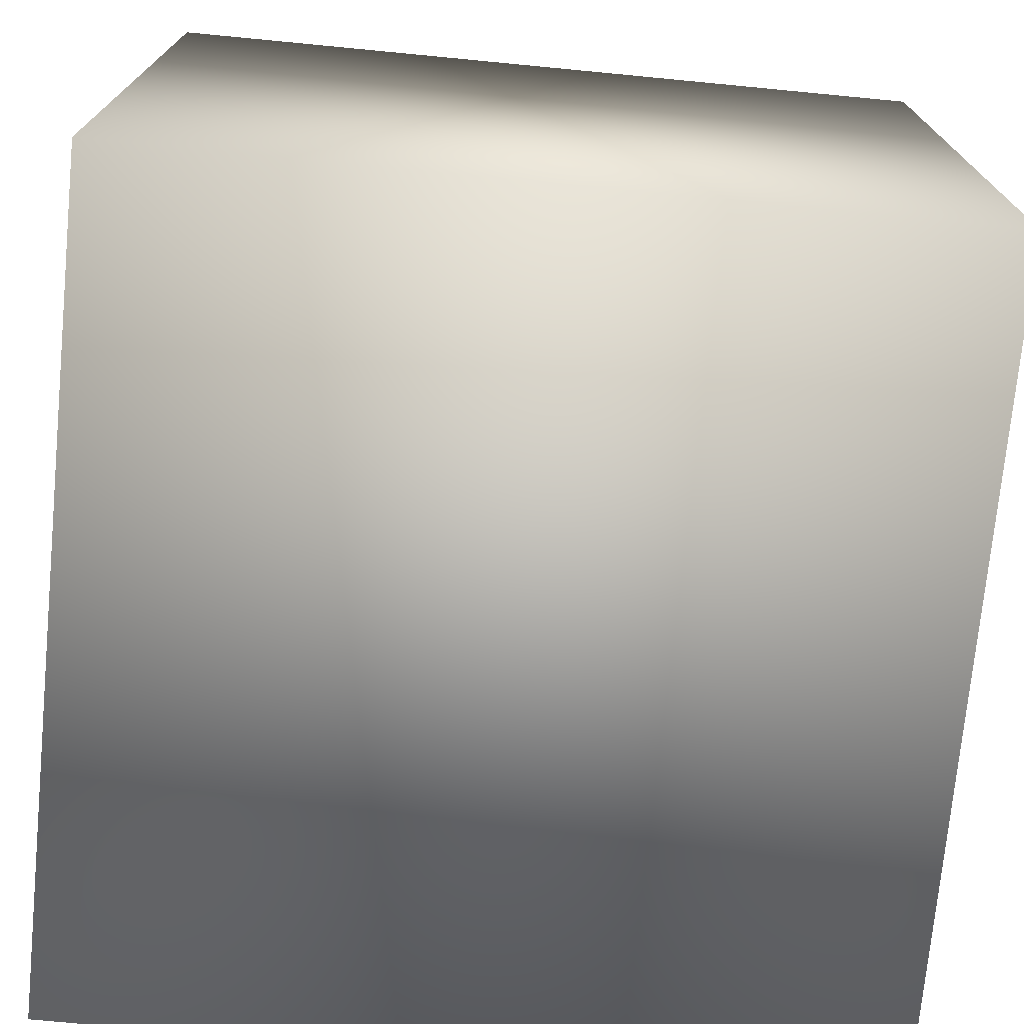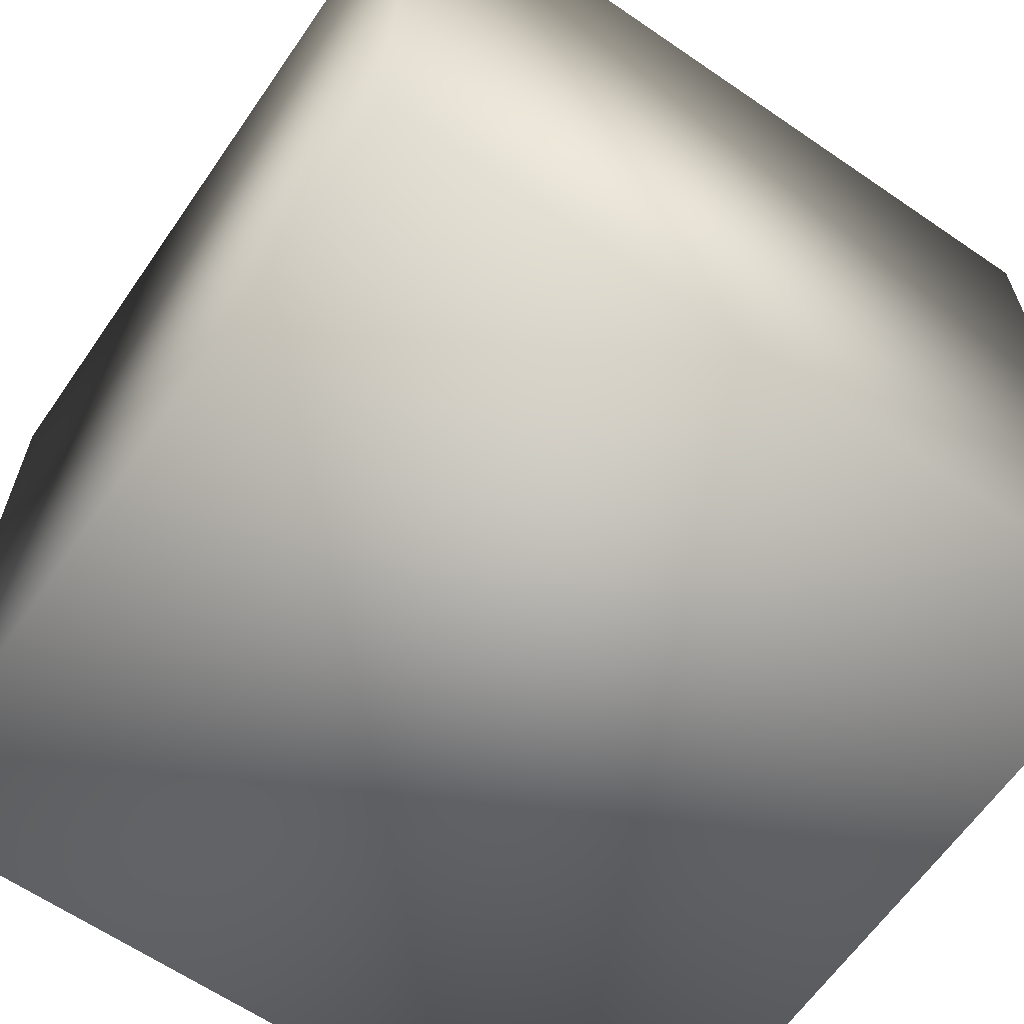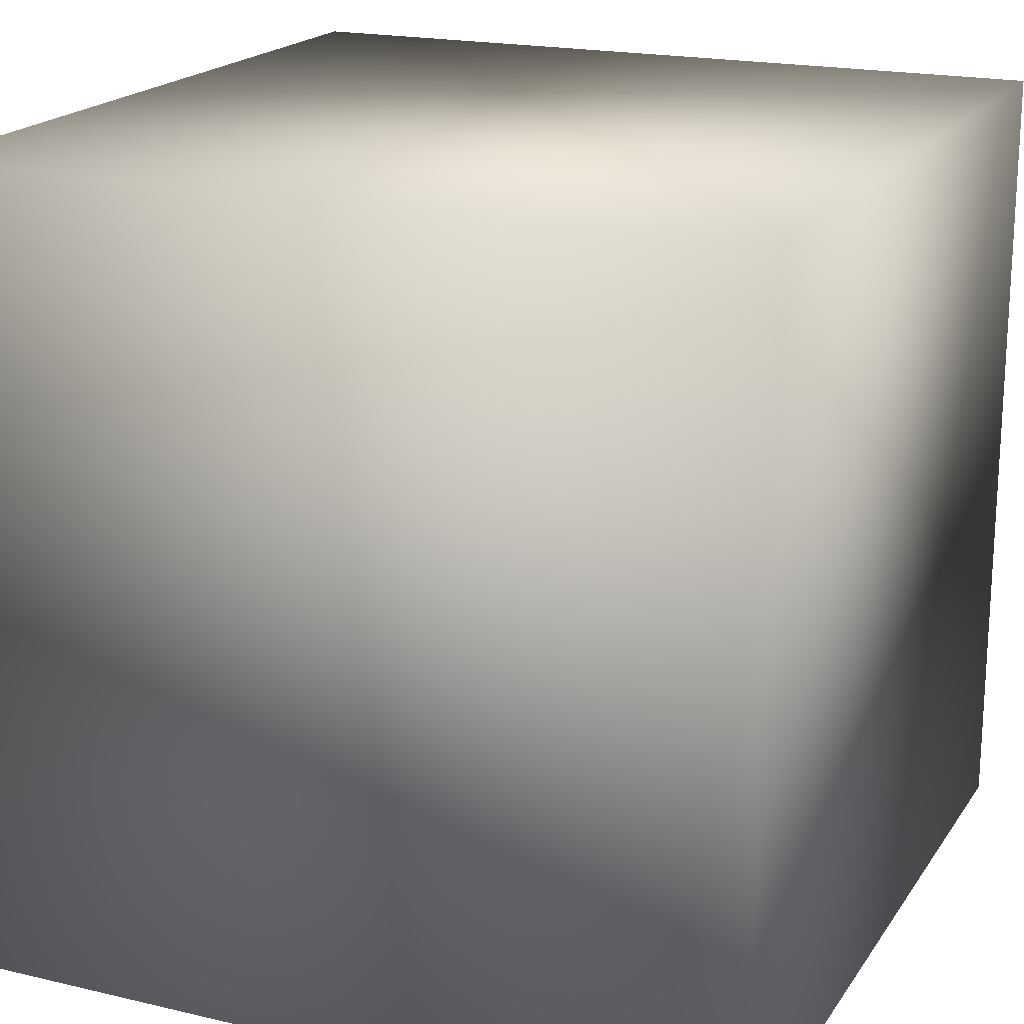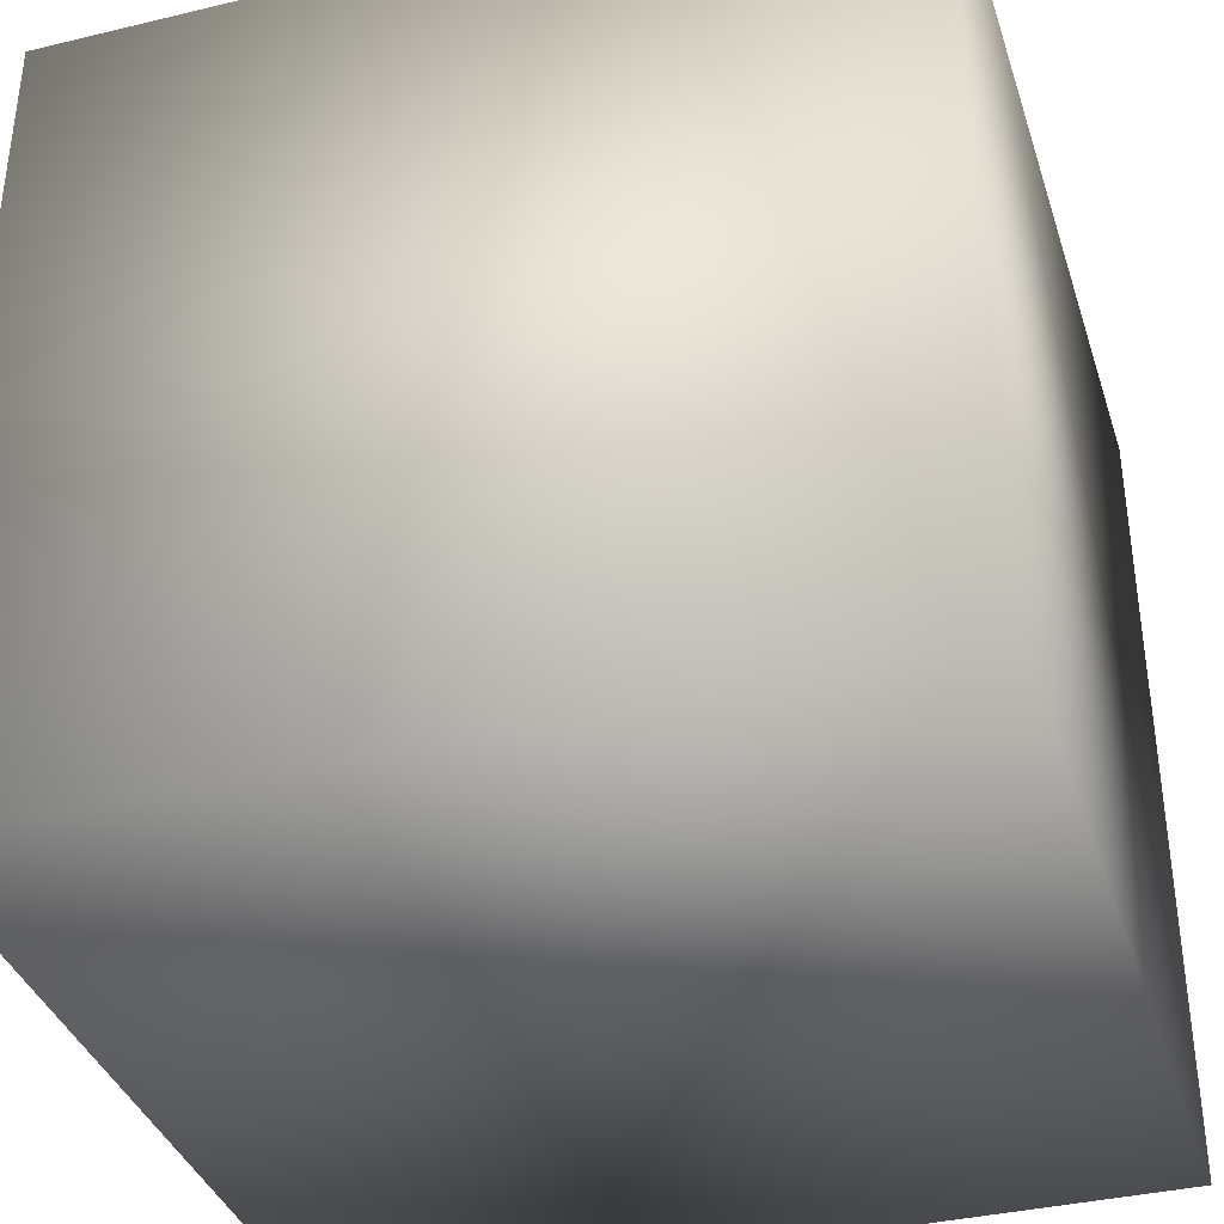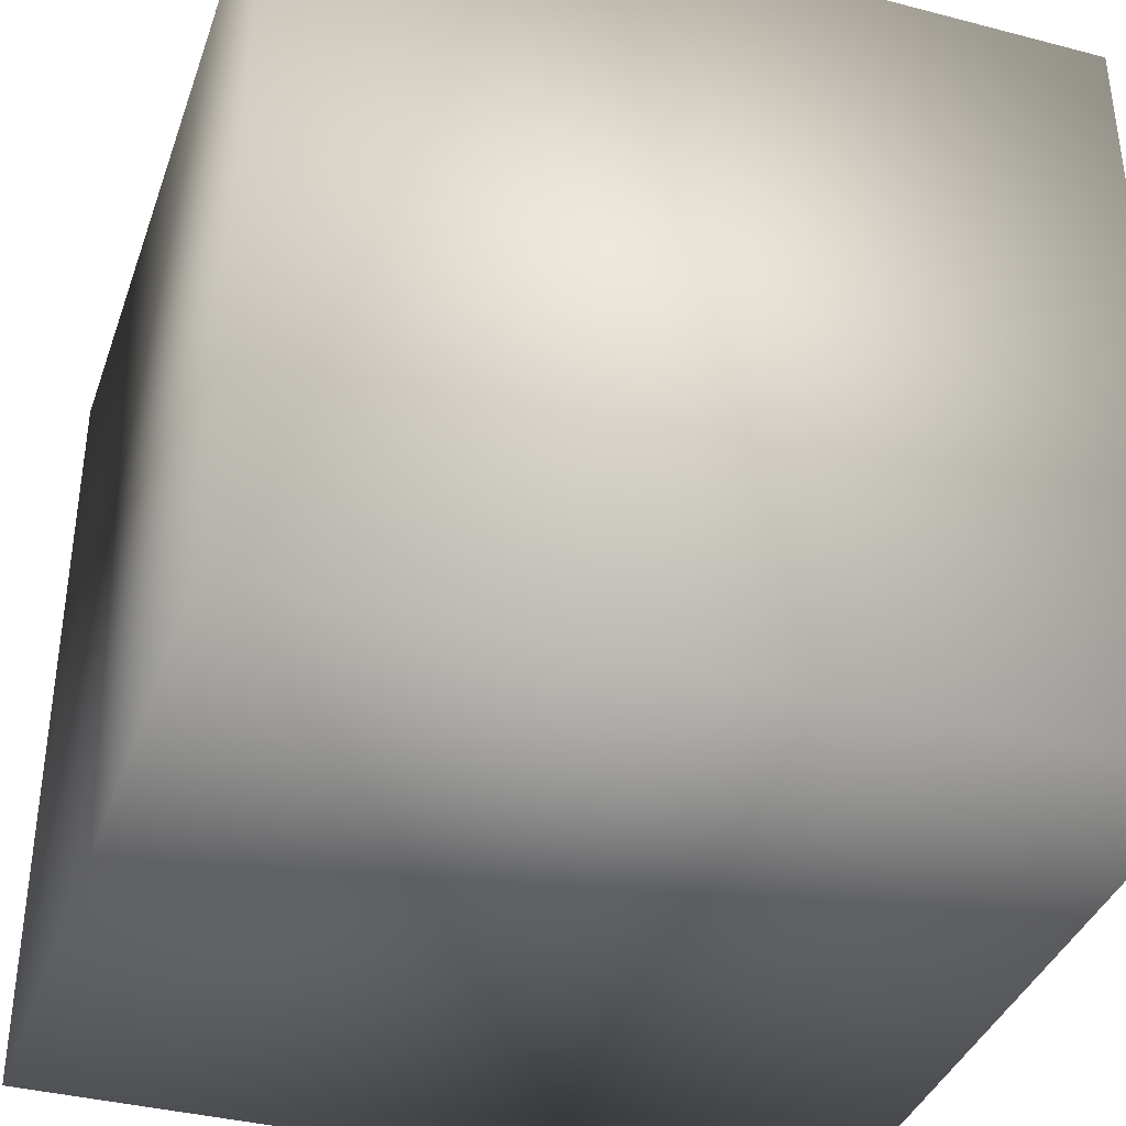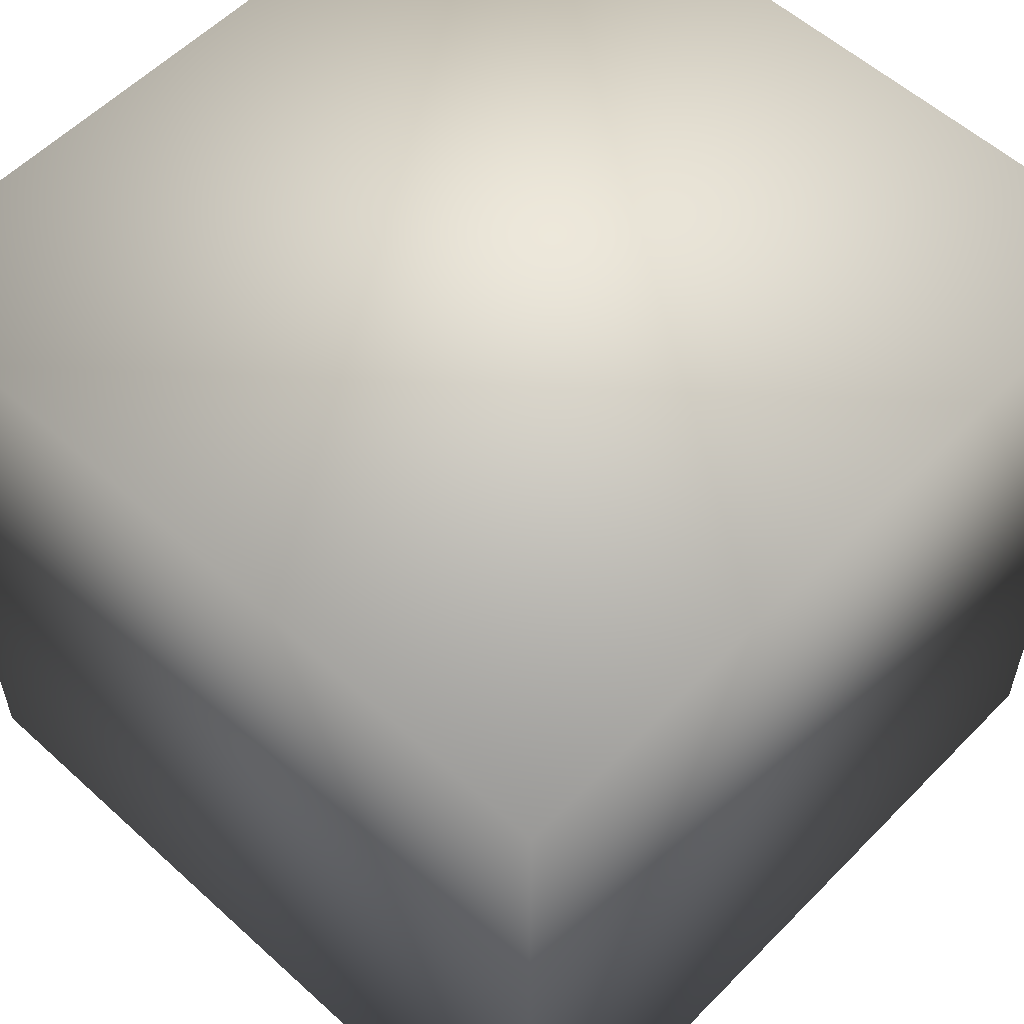
<metadata>
{"format":"obj","ext":"obj","renderer":"f3d","projection":"perspective","resolution":1024,"background":"white","views":[{"elev":-73.7,"azim":-5.5,"up":"+Y"},{"elev":-63.5,"azim":-124.7,"up":"+Z"},{"elev":19.2,"azim":23.9,"up":"+Y"},{"elev":-37.0,"azim":17.2,"up":"+Z"},{"elev":-37.7,"azim":-18.4,"up":"+Z"},{"elev":56.5,"azim":43.5,"up":"+Y"}]}
</metadata>
<code>
g ItemBox_Body_LOD1
v -1.188 -1.188 -1.188
v -1.188 1.188 -1.188
v 1.188 1.188 -1.188
v 1.188 -1.188 -1.188
v -1.188 -1.188 1.188
v -1.188 -1.188 -1.188
v 1.188 -1.188 -1.188
v 1.188 -1.188 1.188
v 1.188 -1.188 -1.188
v 1.188 1.188 -1.188
v 1.188 1.188 1.188
v 1.188 -1.188 1.188
v -1.188 1.188 -1.188
v -1.188 1.188 1.188
v 1.188 1.188 1.188
v 1.188 1.188 -1.188
v -1.188 1.188 -1.188
v -1.188 -1.188 -1.188
v -1.188 -1.188 1.188
v -1.188 1.188 1.188
v -1.188 1.188 1.188
v -1.188 -1.188 1.188
v 1.188 -1.188 1.188
v 1.188 1.188 1.188
g ItemBox_Body_LOD1_0
f 3 2 1
f 4 3 1
f 7 6 5
f 8 7 5
f 11 10 9
f 12 11 9
f 15 14 13
f 16 15 13
f 19 18 17
f 20 19 17
f 23 22 21
f 24 23 21

</code>
